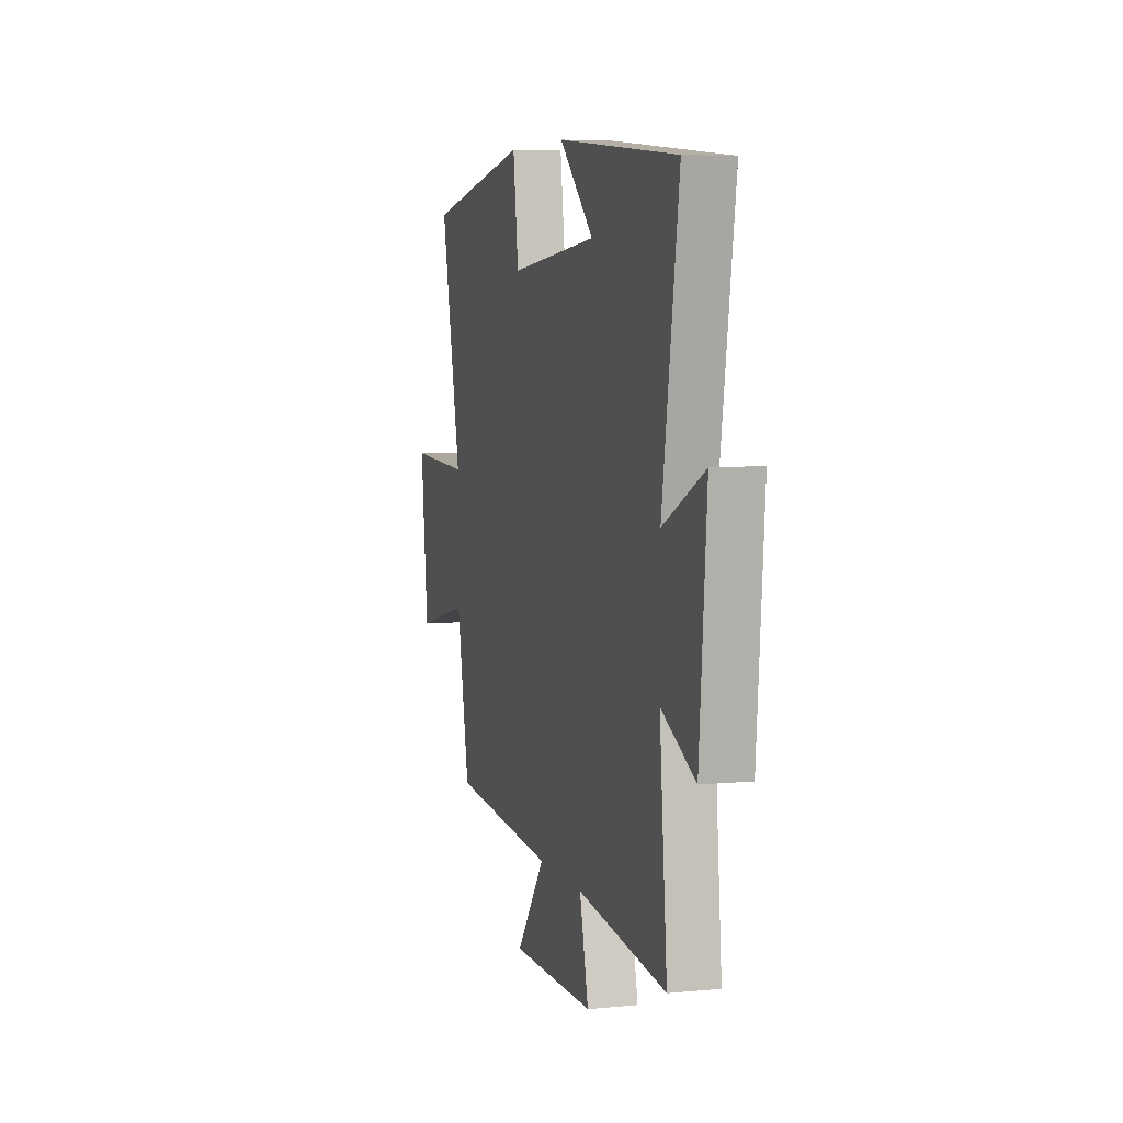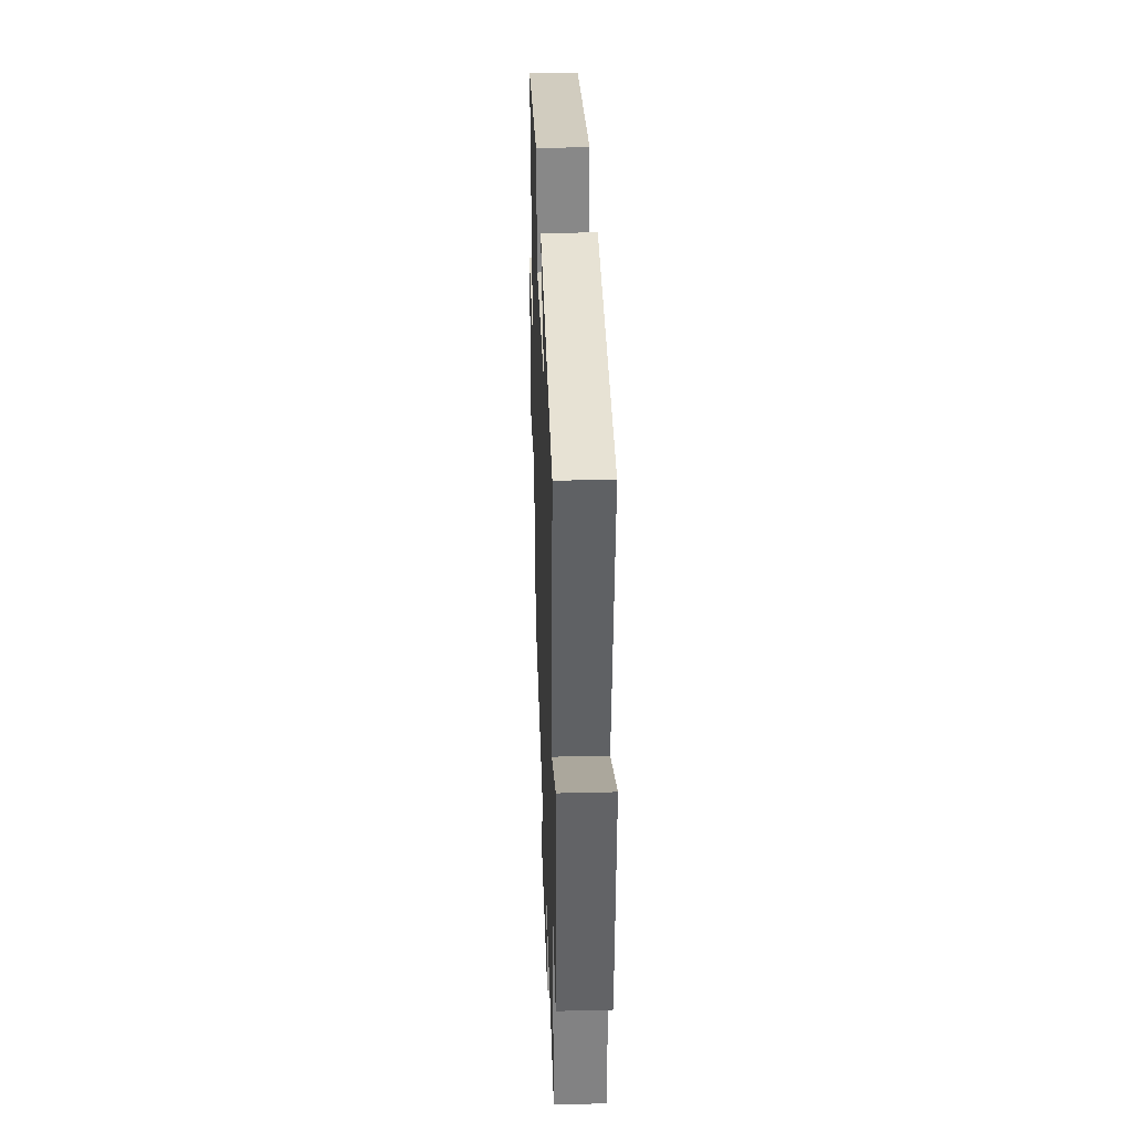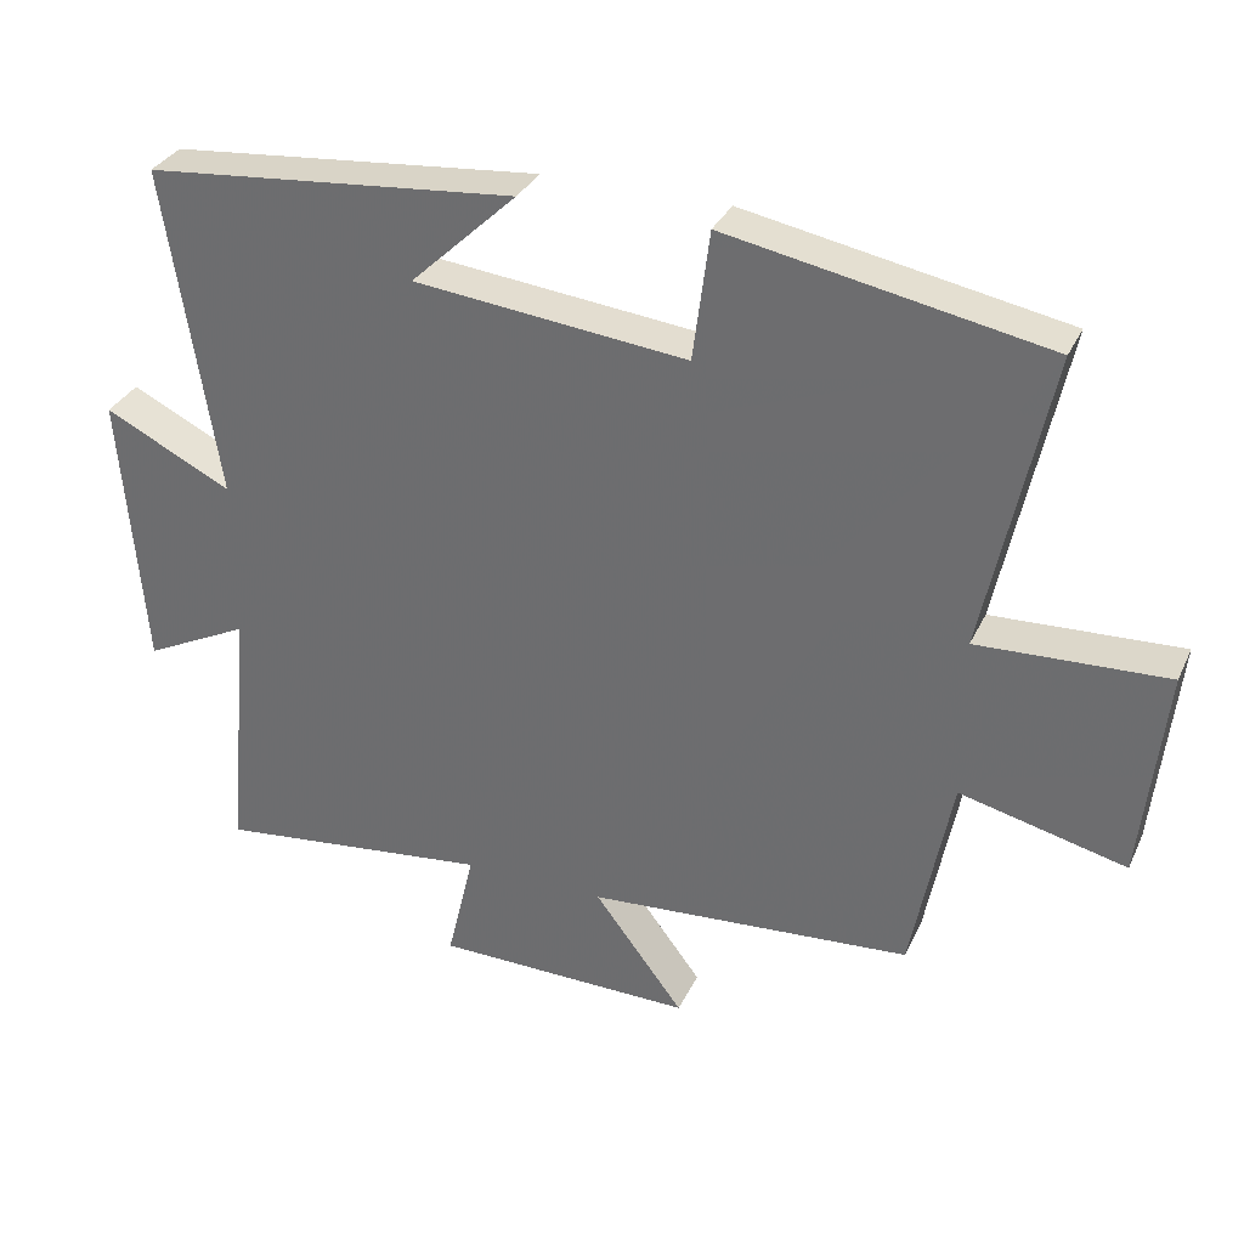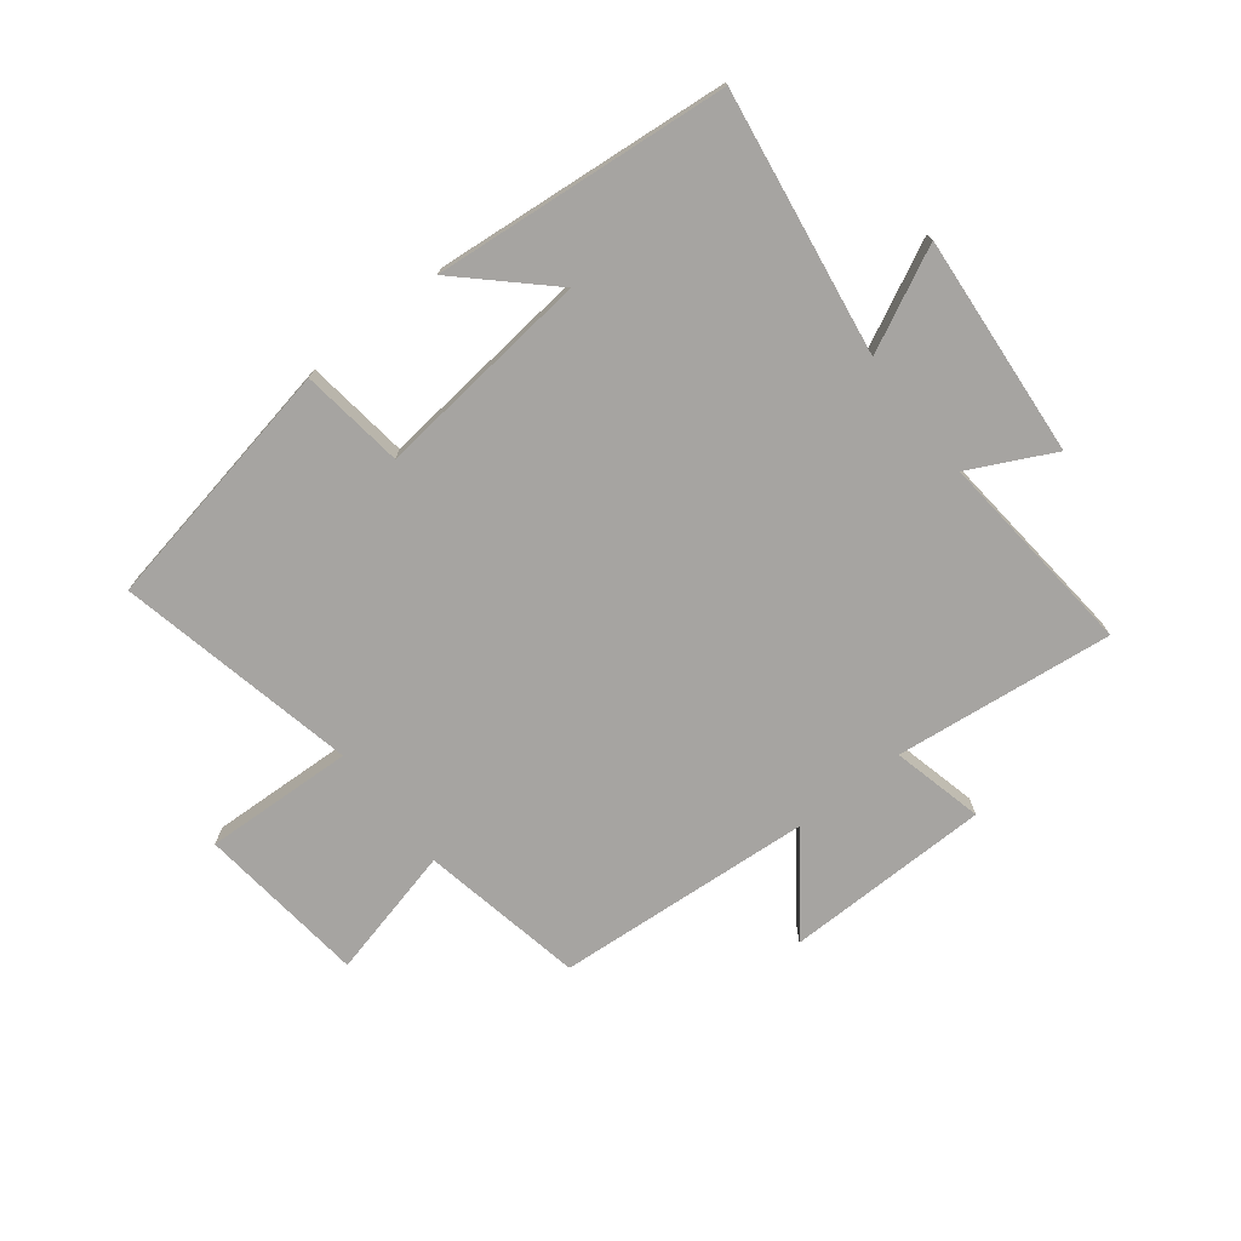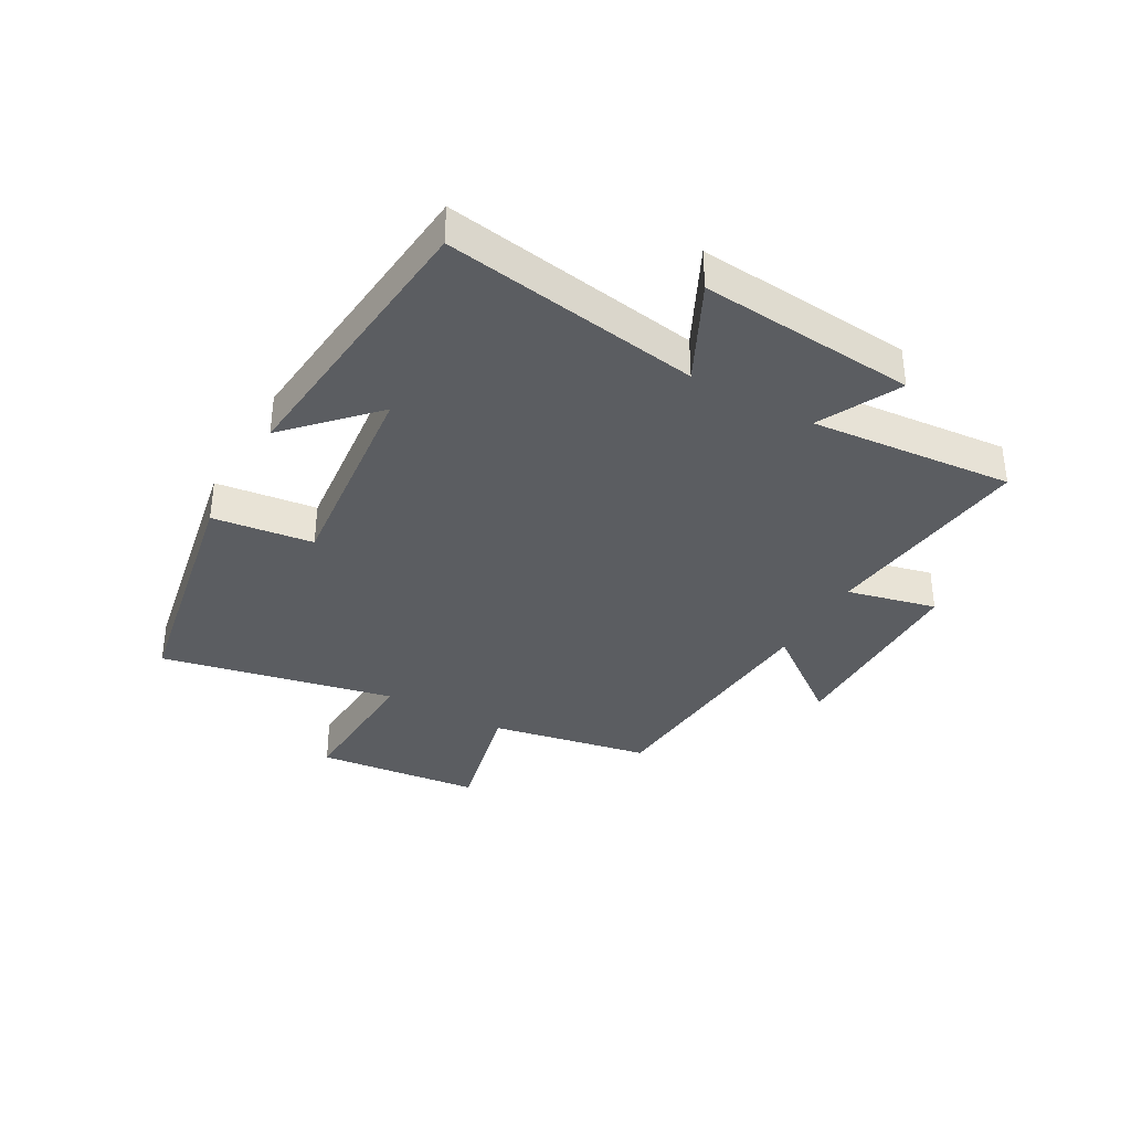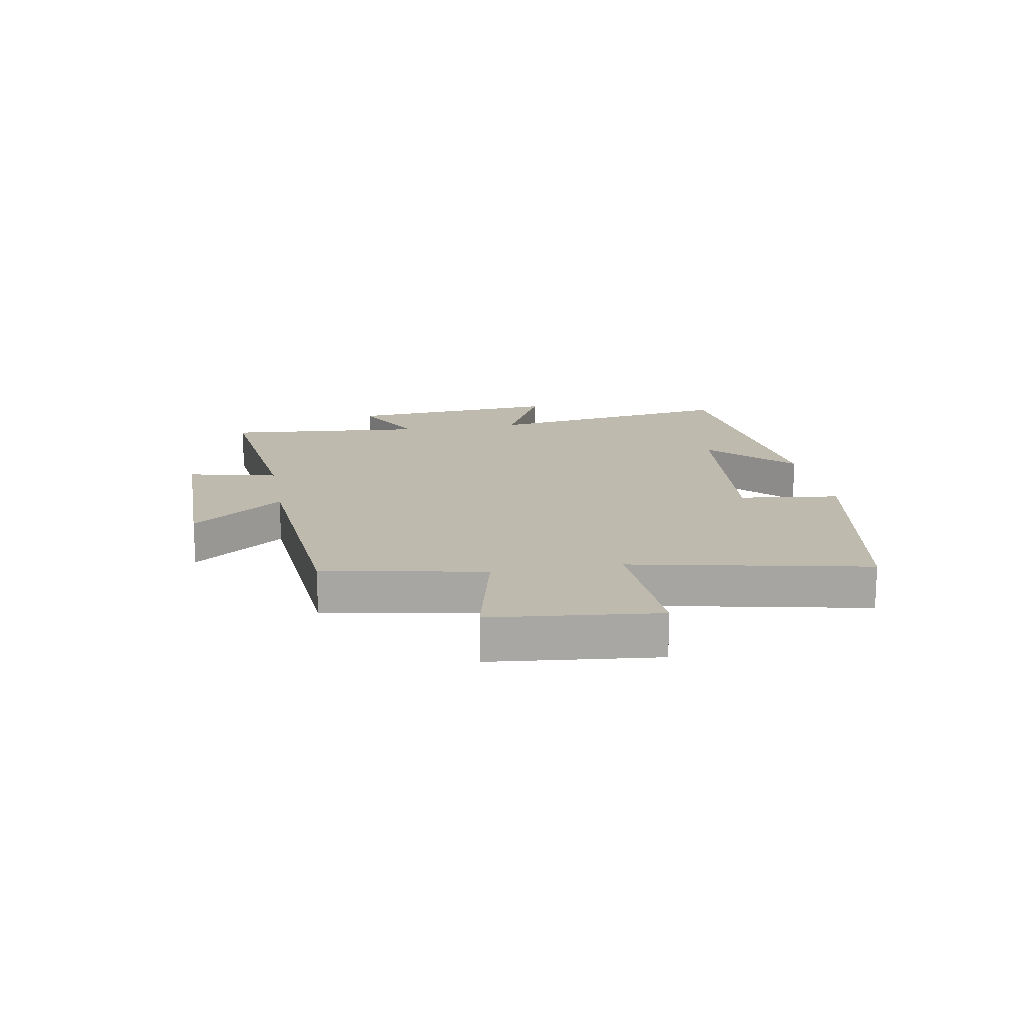
<metadata>
{"format":"obj","ext":"obj","renderer":"f3d","projection":"perspective","resolution":1024,"background":"white","views":[{"elev":6.0,"azim":73.7,"up":"+Z"},{"elev":34.6,"azim":88.1,"up":"+Z"},{"elev":32.5,"azim":-157.9,"up":"+Z"},{"elev":-73.5,"azim":38.1,"up":"+Y"},{"elev":-35.9,"azim":60.5,"up":"+Y"},{"elev":15.8,"azim":-100.2,"up":"+Y"}]}
</metadata>
<code>
v -0.584 0.07 0.421
v -0.164 0.07 0.5
v -0.142 0.07 0.329
v 0.218 0.07 0.367
v 0.078 0.07 0.5
v 0.568 0.07 0.454
v 0.5 0.07 0.018
v 0.668 0.07 0.101
v 0.638 0.07 -0.267
v 0.5 0.07 -0.198
v 0.531 0.07 -0.542
v 0.168 0.07 -0.5
v 0.204 0.07 -0.652
v -0.138 0.07 -0.656
v -0.02 0.07 -0.5
v -0.448 0.07 -0.468
v -0.5 0.07 -0.196
v -0.719 0.07 -0.249
v -0.749 0.07 0.033
v -0.5 0.07 0.022
v -0.584 0 0.421
v -0.164 0 0.5
v -0.142 0 0.329
v 0.218 0 0.367
v 0.078 0 0.5
v 0.568 0 0.454
v 0.5 0 0.018
v 0.668 0 0.101
v 0.638 0 -0.267
v 0.5 0 -0.198
v 0.531 0 -0.542
v 0.168 0 -0.5
v 0.204 0 -0.652
v -0.138 0 -0.656
v -0.02 0 -0.5
v -0.448 0 -0.468
v -0.5 0 -0.196
v -0.719 0 -0.249
v -0.749 0 0.033
v -0.5 0 0.022
f 17 18 19 20
f 15 16 17 20
f 15 20 1
f 12 13 14 15
f 12 15 1
f 10 11 12 1
f 7 8 9 10
f 7 10 1
f 4 5 6
f 4 6 7
f 3 4 7
f 1 2 3
f 1 3 7
f 40 39 38 37
f 40 37 36 35
f 21 40 35
f 35 34 33 32
f 21 35 32
f 21 32 31 30
f 30 29 28 27
f 21 30 27
f 26 25 24
f 27 26 24
f 27 24 23
f 23 22 21
f 27 23 21
f 1 21 22 2
f 2 22 23 3
f 3 23 24 4
f 4 24 25 5
f 5 25 26 6
f 6 26 27 7
f 7 27 28 8
f 8 28 29 9
f 9 29 30 10
f 10 30 31 11
f 11 31 32 12
f 12 32 33 13
f 13 33 34 14
f 14 34 35 15
f 15 35 36 16
f 16 36 37 17
f 17 37 38 18
f 18 38 39 19
f 19 39 40 20
f 20 40 21 1

</code>
